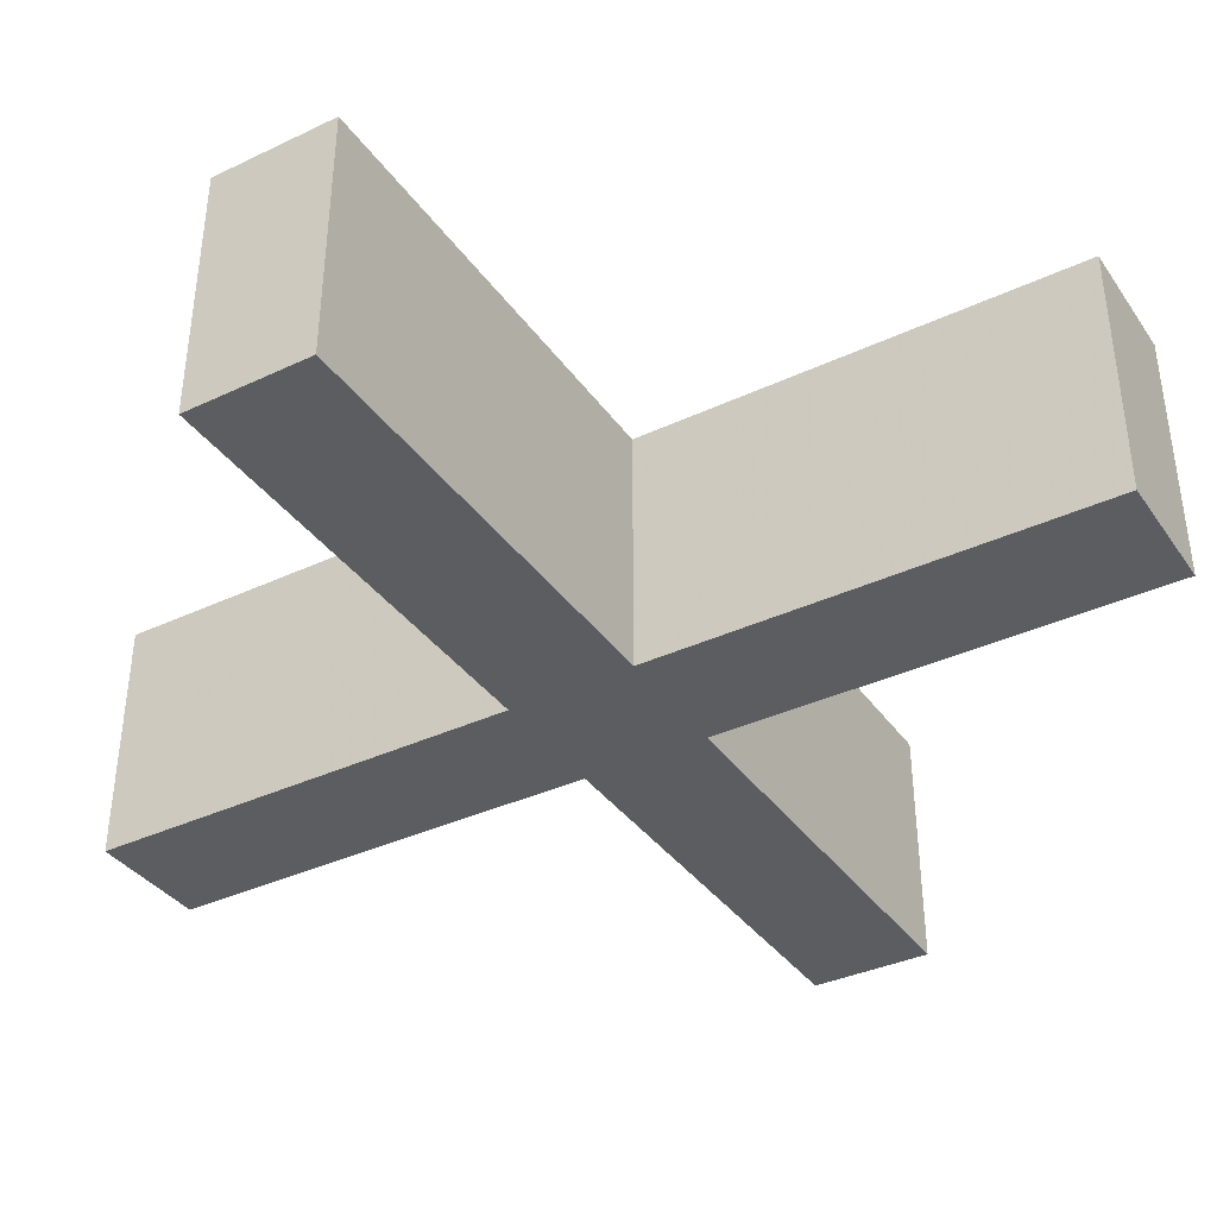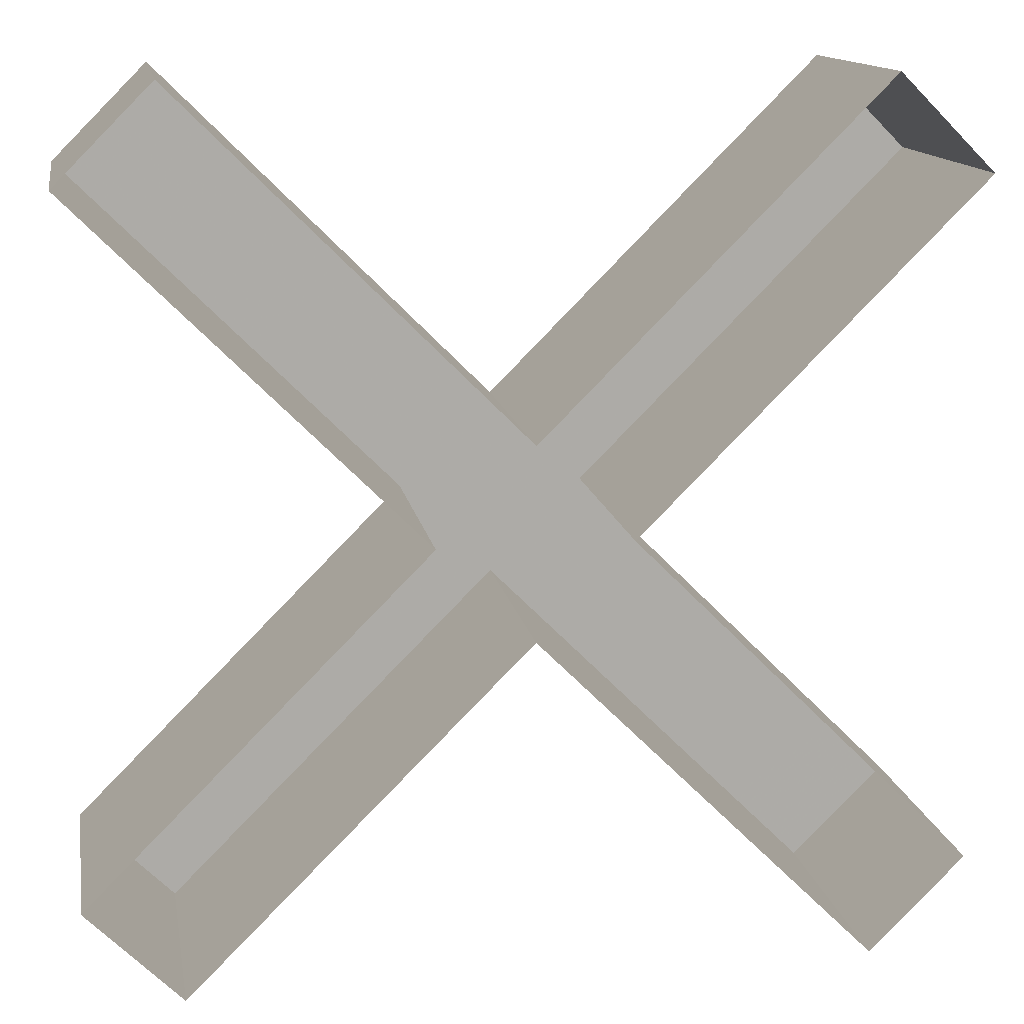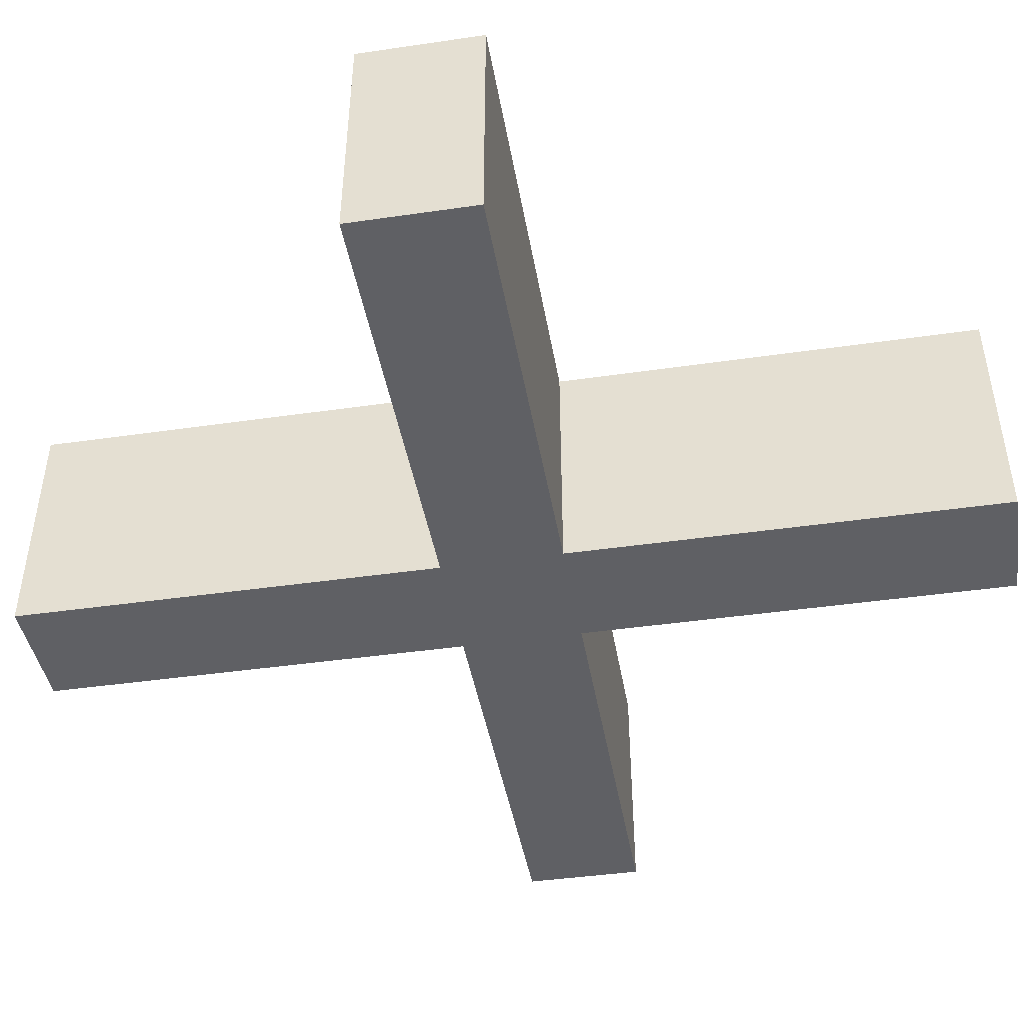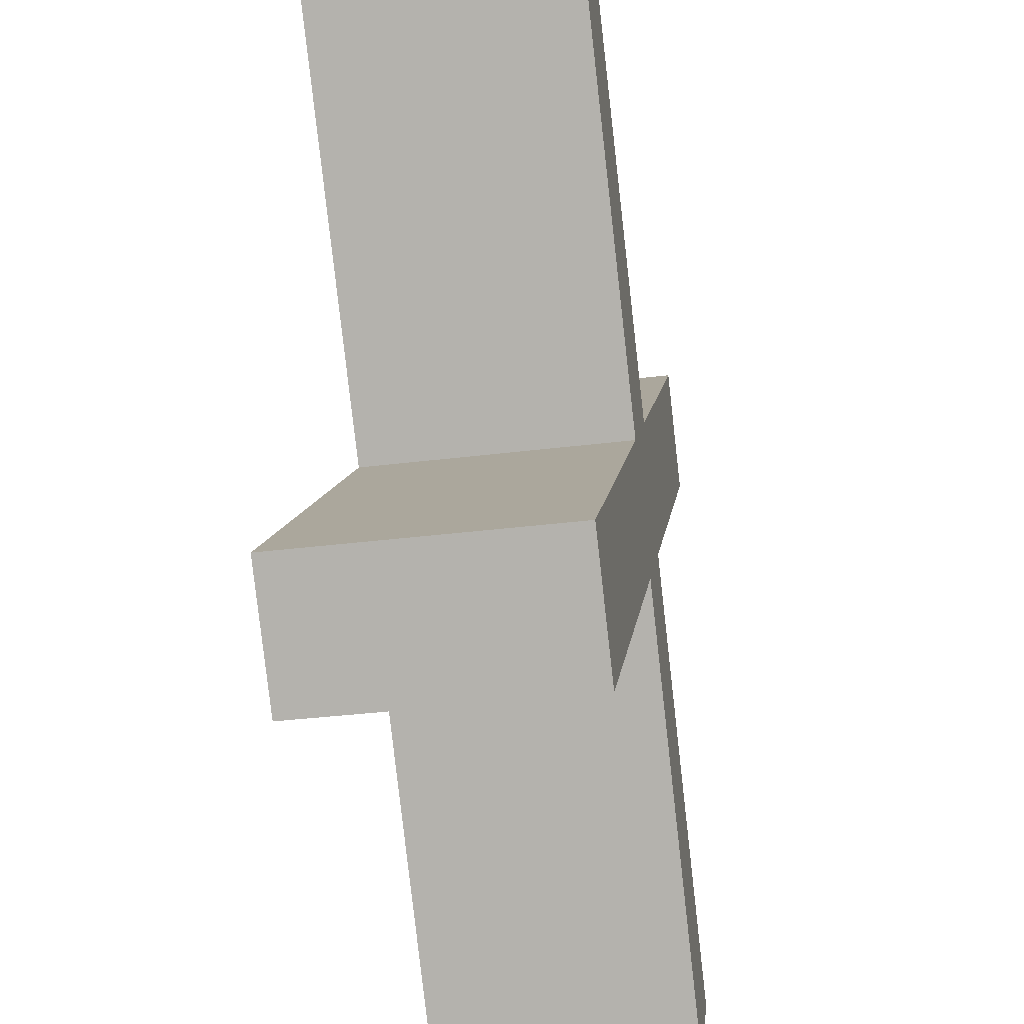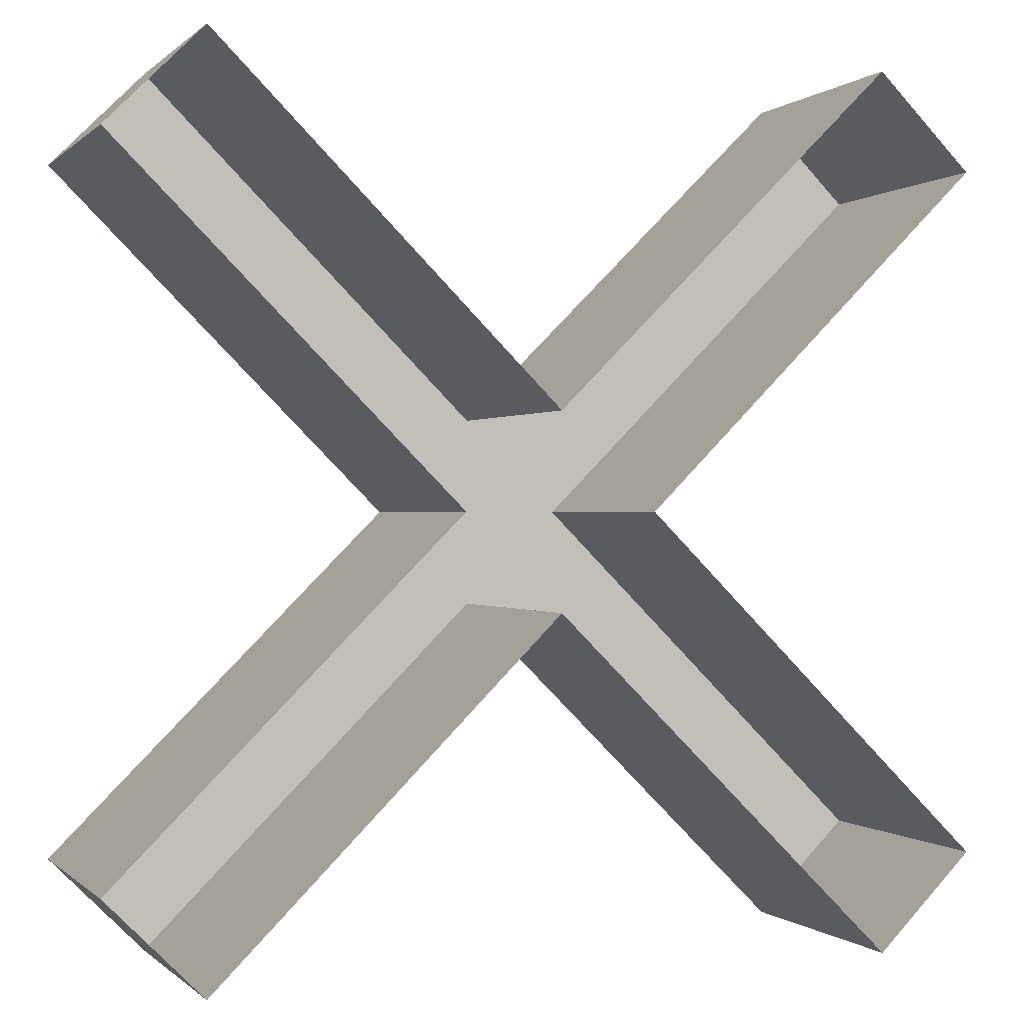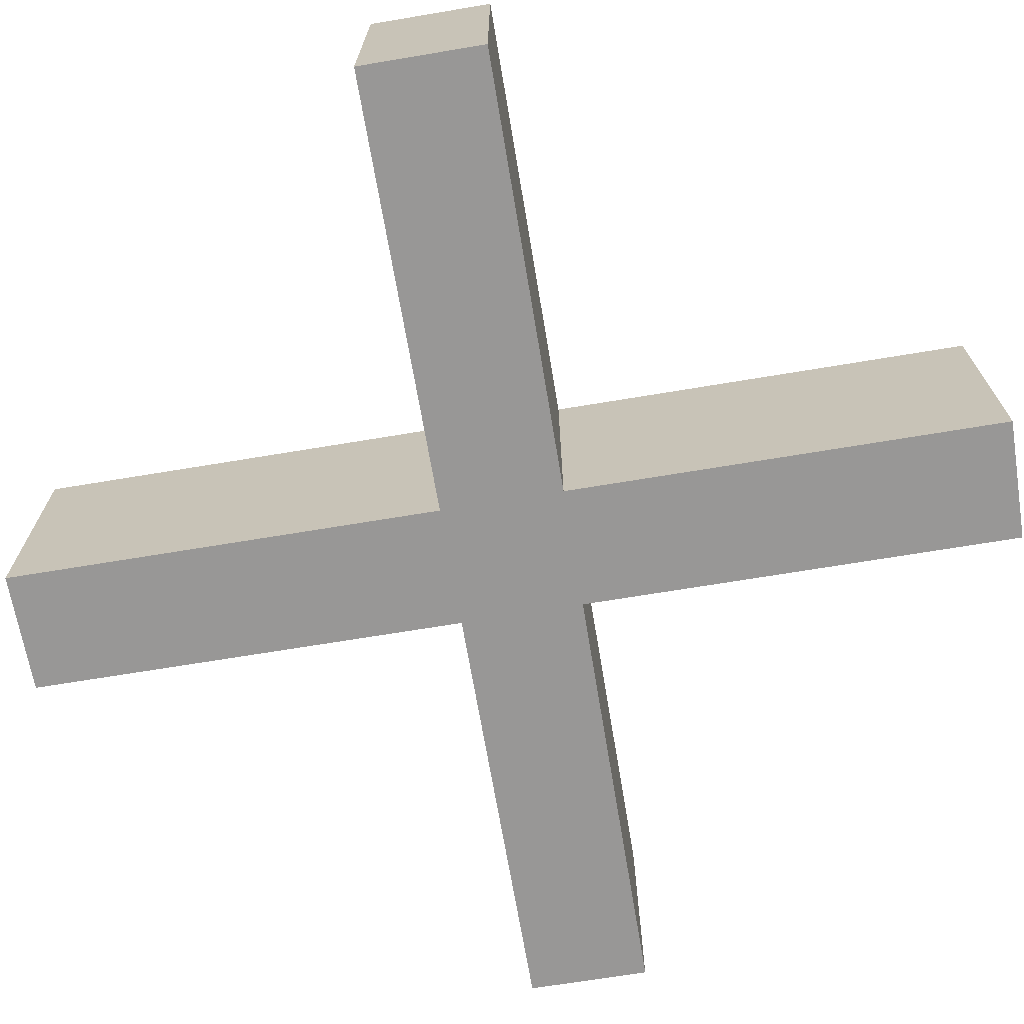
<metadata>
{"format":"obj","ext":"obj","renderer":"f3d","projection":"perspective","resolution":1024,"background":"white","views":[{"elev":-37.0,"azim":-13.9,"up":"+Y"},{"elev":13.7,"azim":170.2,"up":"+Z"},{"elev":-43.3,"azim":-35.3,"up":"+Y"},{"elev":-36.4,"azim":-80.8,"up":"+Z"},{"elev":-0.1,"azim":159.6,"up":"+Z"},{"elev":-68.3,"azim":-35.5,"up":"+Y"}]}
</metadata>
<code>
v 0.3232 -0.2 -0.2525
v 0.07071 -0.2 5e-06
v -5e-06 -0.2 -0.07071
v 0.2525 -0.2 -0.3232
v 0.2525 -0.2 -0.3232
v -5e-06 -0.2 -0.07071
v -5e-06 0 -0.07071
v 0.2525 0 -0.3232
v 0.07071 -0.2 5e-06
v 0.3232 -0.2 -0.2525
v 0.3232 0 -0.2525
v 0.07071 0 5e-06
v 0.3232 -0.2 -0.2525
v 0.2525 -0.2 -0.3232
v 0.2525 0 -0.3232
v 0.3232 0 -0.2525
v 0.2525 -0.2 0.3232
v -5e-06 -0.2 0.07071
v 0.07071 -0.2 -5e-06
v 0.3232 -0.2 0.2525
v 0.3232 -0.2 0.2525
v 0.07071 -0.2 -5e-06
v 0.07071 0 -5e-06
v 0.3232 0 0.2525
v -5e-06 -0.2 0.07071
v 0.2525 -0.2 0.3232
v 0.2525 0 0.3232
v -5e-06 0 0.07071
v 0.2525 -0.2 0.3232
v 0.3232 -0.2 0.2525
v 0.3232 0 0.2525
v 0.2525 0 0.3232
v -0.3232 -0.2 0.2525
v -0.07071 -0.2 -5e-06
v 5e-06 -0.2 0.07071
v -0.2525 -0.2 0.3232
v -0.2525 -0.2 0.3232
v 5e-06 -0.2 0.07071
v 5e-06 0 0.07071
v -0.2525 0 0.3232
v -0.07071 -0.2 -5e-06
v -0.3232 -0.2 0.2525
v -0.3232 0 0.2525
v -0.07071 0 -5e-06
v -0.3232 -0.2 0.2525
v -0.2525 -0.2 0.3232
v -0.2525 0 0.3232
v -0.3232 0 0.2525
v -0.2525 -0.2 -0.3232
v 5e-06 -0.2 -0.07071
v -0.07071 -0.2 5e-06
v -0.3232 -0.2 -0.2525
v -0.3232 -0.2 -0.2525
v -0.07071 -0.2 5e-06
v -0.07071 0 5e-06
v -0.3232 0 -0.2525
v 5e-06 -0.2 -0.07071
v -0.2525 -0.2 -0.3232
v -0.2525 0 -0.3232
v 5e-06 0 -0.07071
v -0.2525 -0.2 -0.3232
v -0.3232 -0.2 -0.2525
v -0.3232 0 -0.2525
v -0.2525 0 -0.3232
v -0.07071 -0.2 0
v 0 -0.2 -0.07071
v 0.07071 -0.2 0
v 0 -0.2 0.07071
g mesh25006
f 1 2 3
f 3 4 1
g mesh25007
f 5 6 7
f 7 8 5
g mesh25008
f 9 10 11
f 11 12 9
g mesh25009
f 13 14 15
f 15 16 13
g mesh25011
f 17 18 19
f 19 20 17
g mesh25012
f 21 22 23
f 23 24 21
g mesh25013
f 25 26 27
f 27 28 25
g mesh25014
f 29 30 31
f 31 32 29
g mesh25016
f 33 34 35
f 35 36 33
g mesh25017
f 37 38 39
f 39 40 37
g mesh25018
f 41 42 43
f 43 44 41
g mesh25019
f 45 46 47
f 47 48 45
g mesh25021
f 49 50 51
f 51 52 49
g mesh25022
f 53 54 55
f 55 56 53
g mesh25023
f 57 58 59
f 59 60 57
g mesh25024
f 61 62 63
f 63 64 61
f 65 66 67
f 67 68 65

</code>
